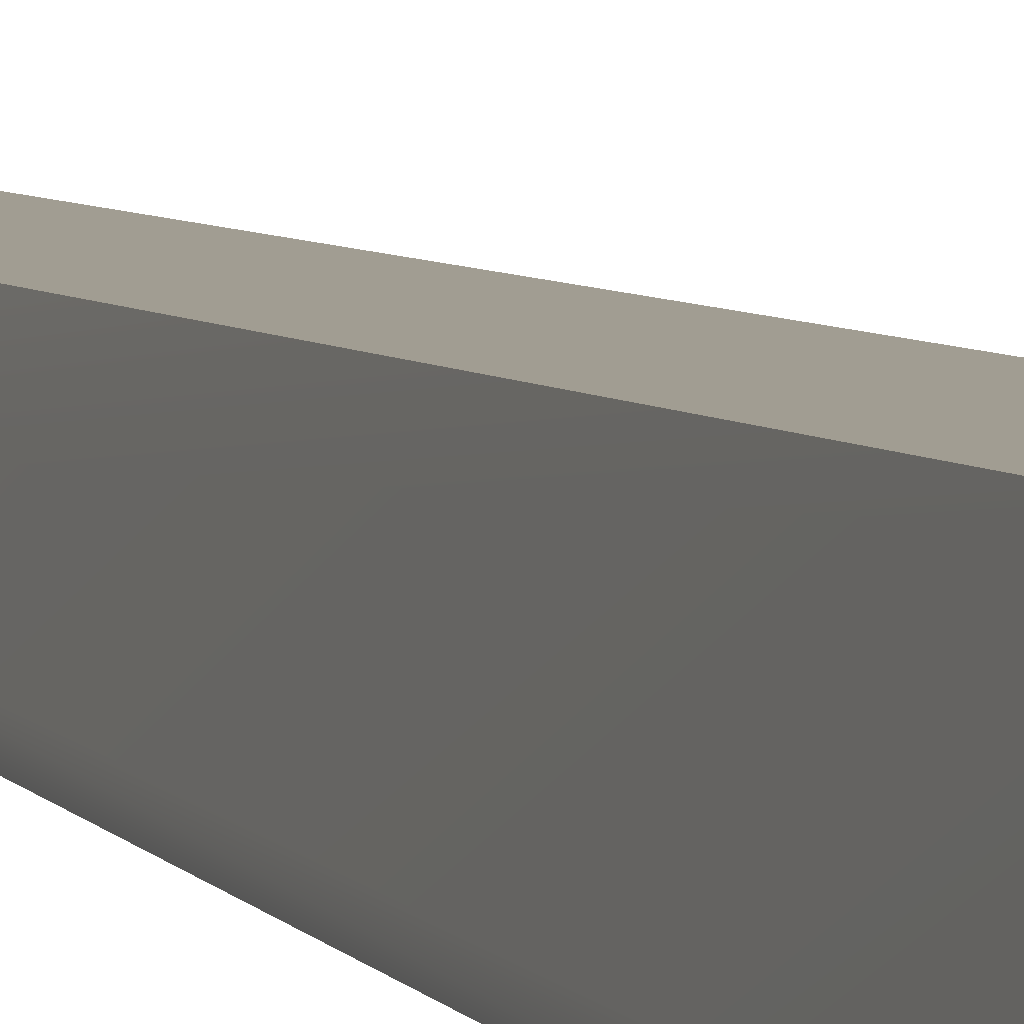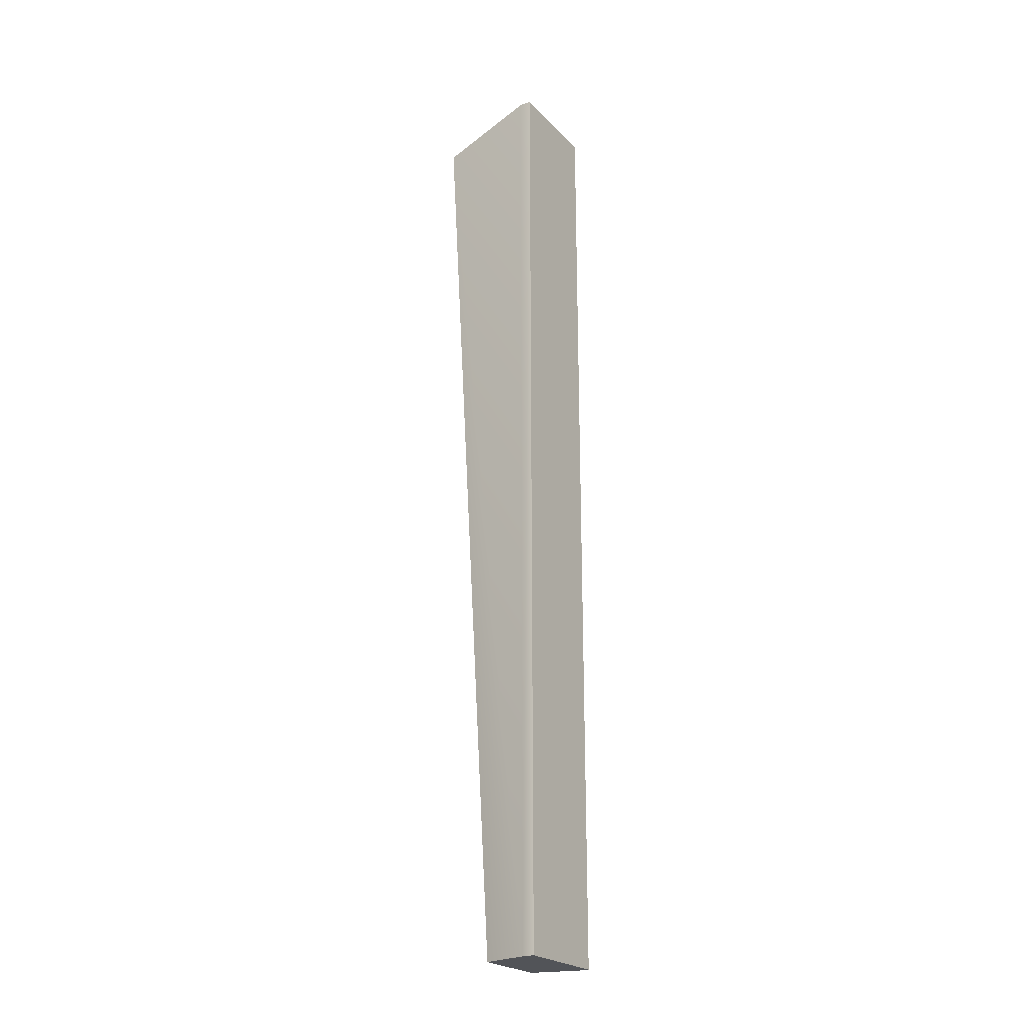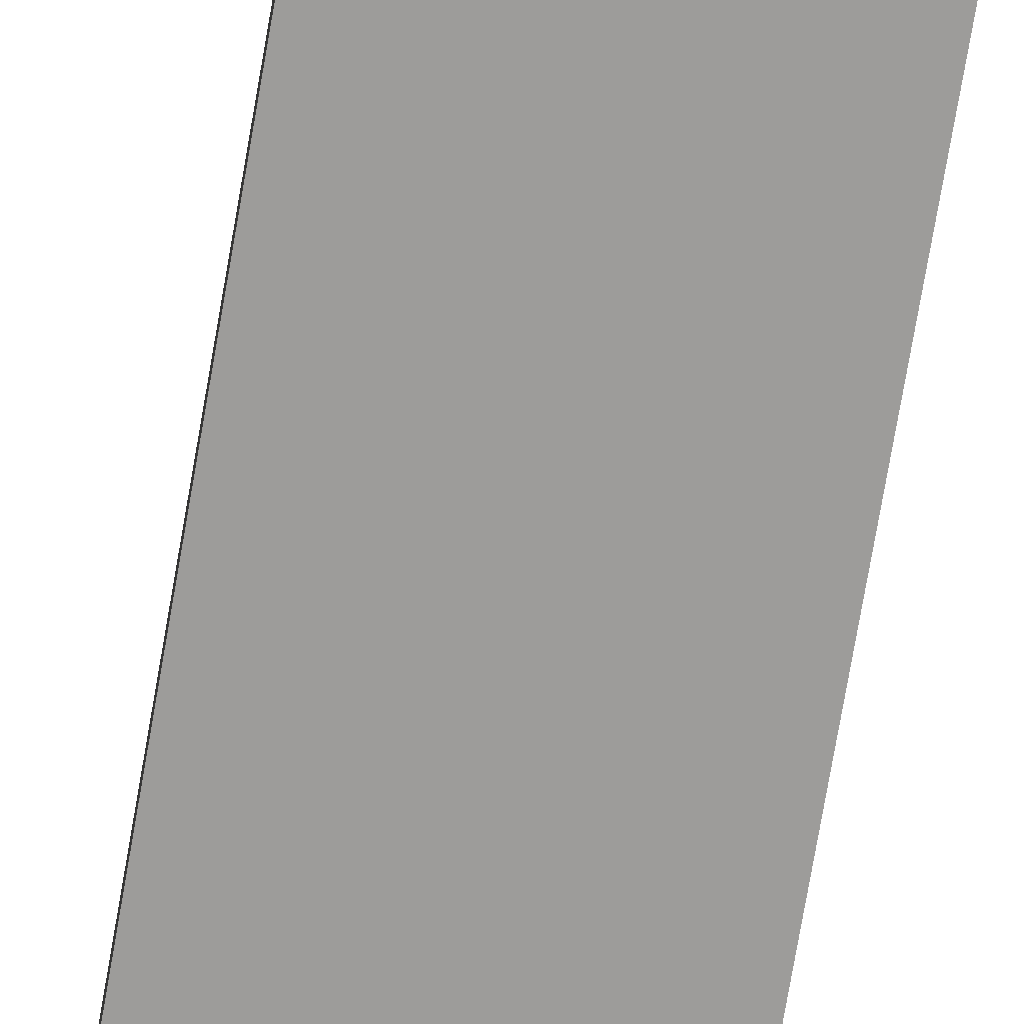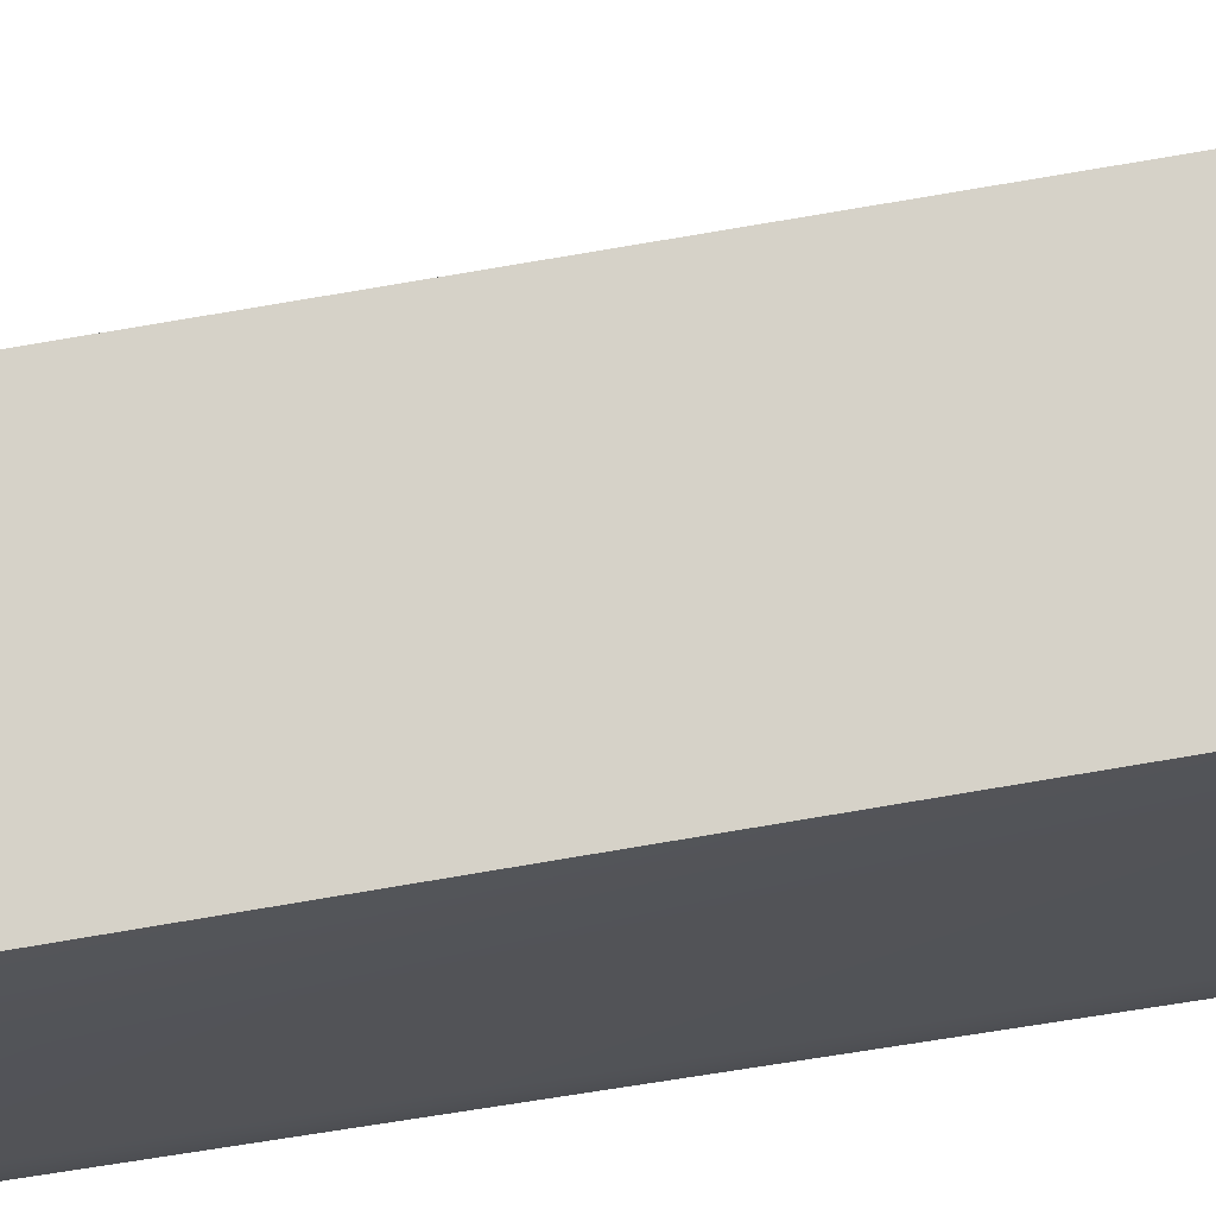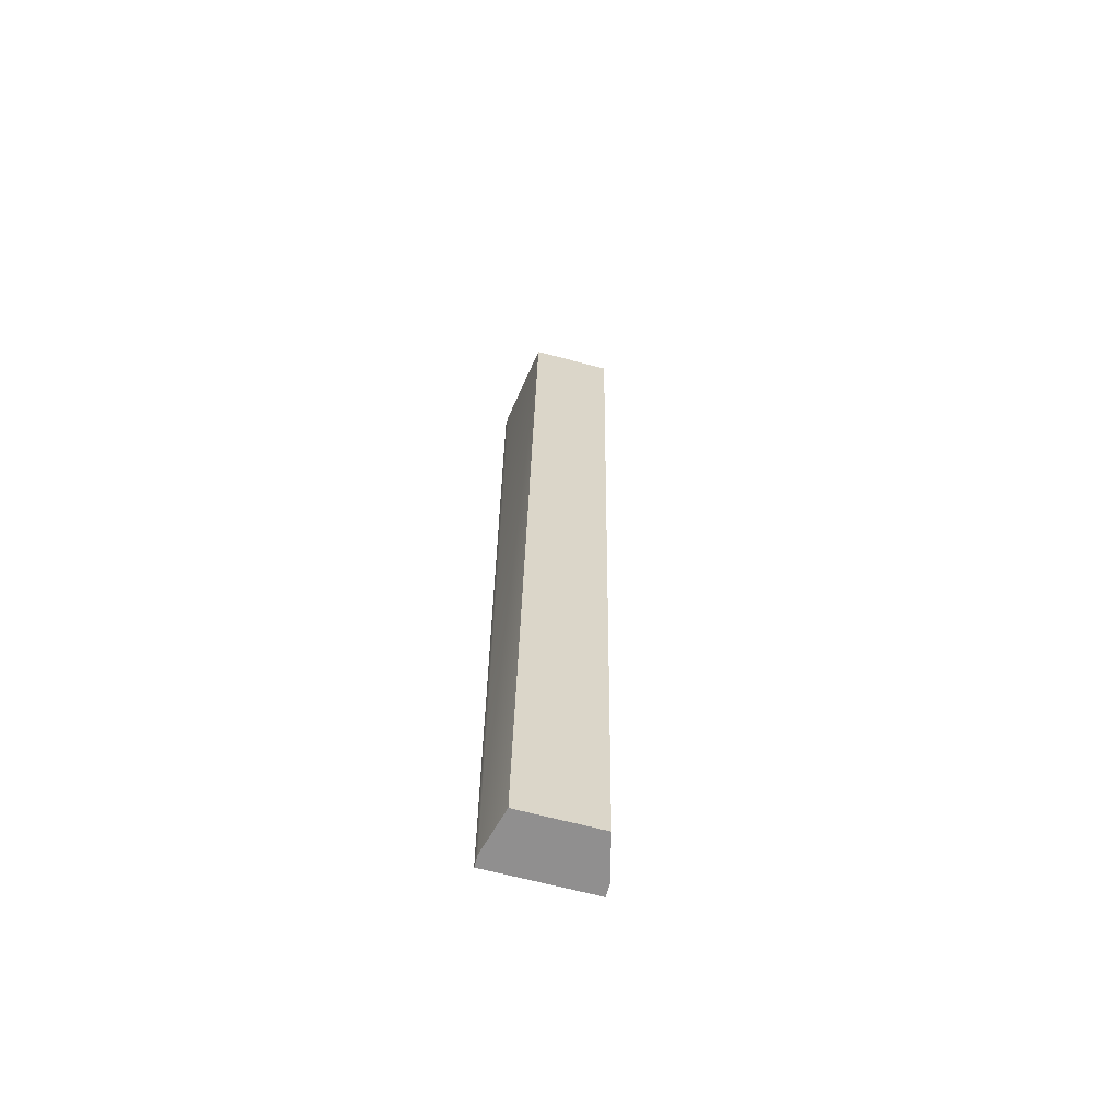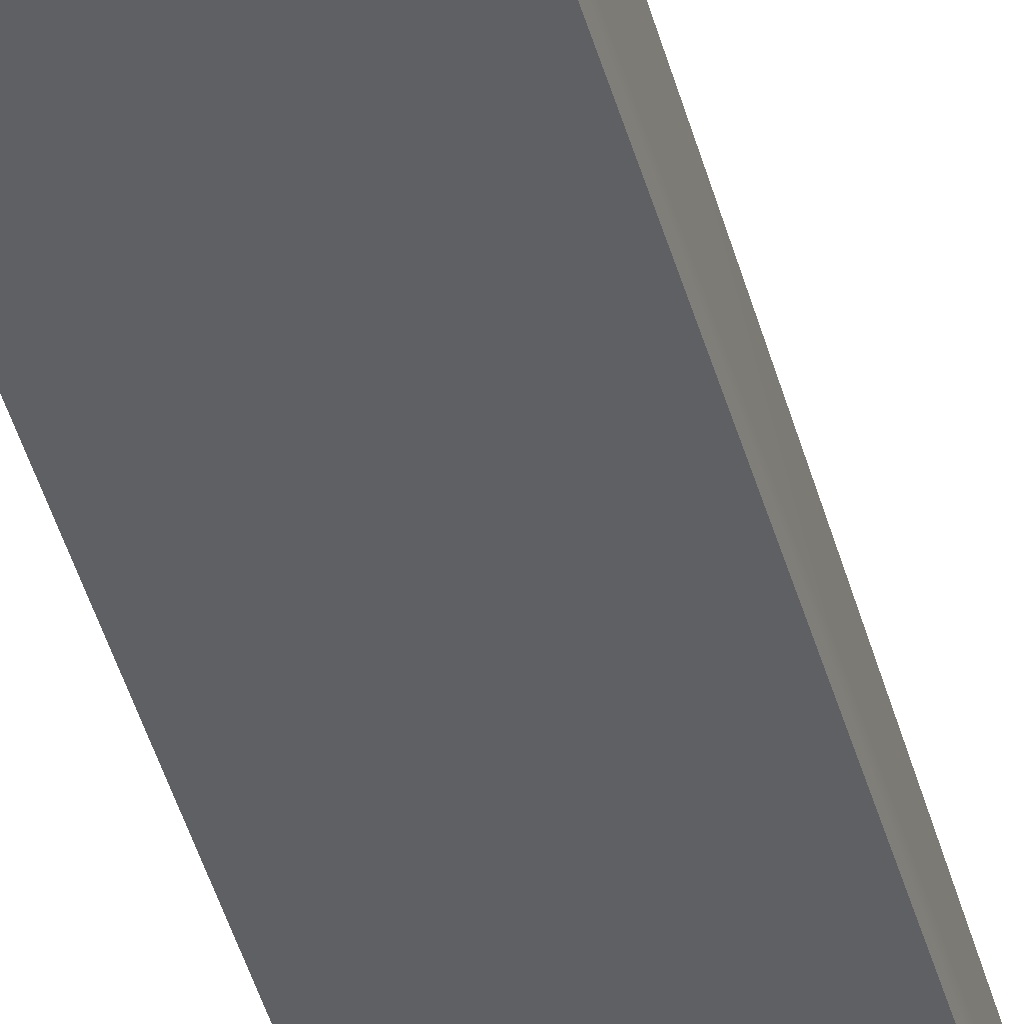
<metadata>
{"format":"obj","ext":"obj","renderer":"f3d","projection":"perspective","resolution":1024,"background":"white","views":[{"elev":7.9,"azim":-19.4,"up":"+Y"},{"elev":-23.1,"azim":-58.5,"up":"+Z"},{"elev":-70.3,"azim":-9.6,"up":"+Y"},{"elev":75.0,"azim":-98.8,"up":"+Y"},{"elev":-65.4,"azim":164.9,"up":"+Z"},{"elev":-44.4,"azim":15.3,"up":"+Y"}]}
</metadata>
<code>
g default
v -0.3 1.476 5.5
v 0.3 1.476 5.5
v -0.3 1.545 5.5
v 0.3 1.545 5.5
v -0.2317 2.116 5.333
v 0.2317 2.116 5.333
v -0.2317 1.811 0
v 0.2317 1.811 0
v -0.3 1.545 0
v 0.3 1.545 0
v -0.3 1.476 0
v 0.3 1.476 0
g pCube4
f 1 2 3
f 3 2 4
f 3 4 5
f 5 4 6
f 5 6 7
f 7 6 8
f 7 8 9
f 9 8 10
f 9 10 11
f 11 10 12
f 11 12 1
f 1 12 2
f 2 12 4
f 4 12 10
f 4 10 6
f 6 10 8
f 11 1 9
f 9 1 3
f 3 5 9
f 9 5 7

</code>
